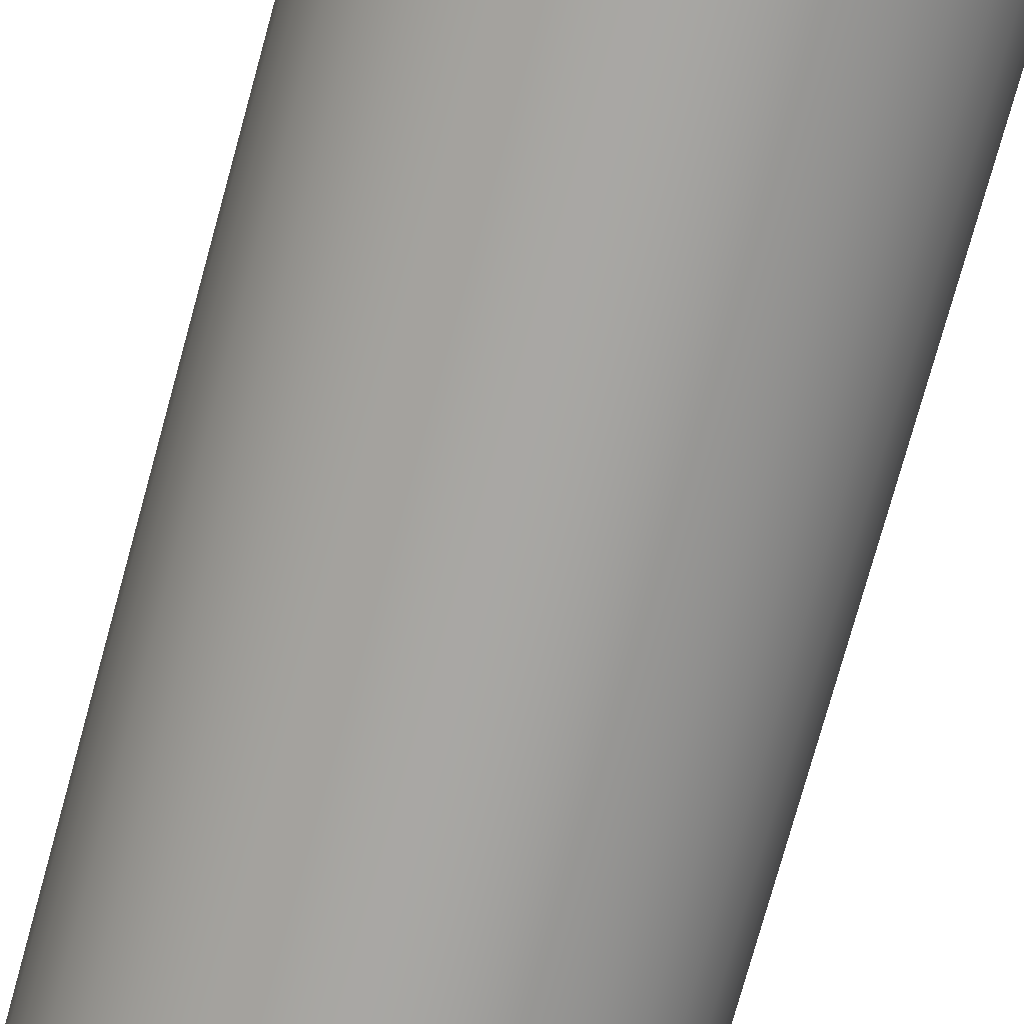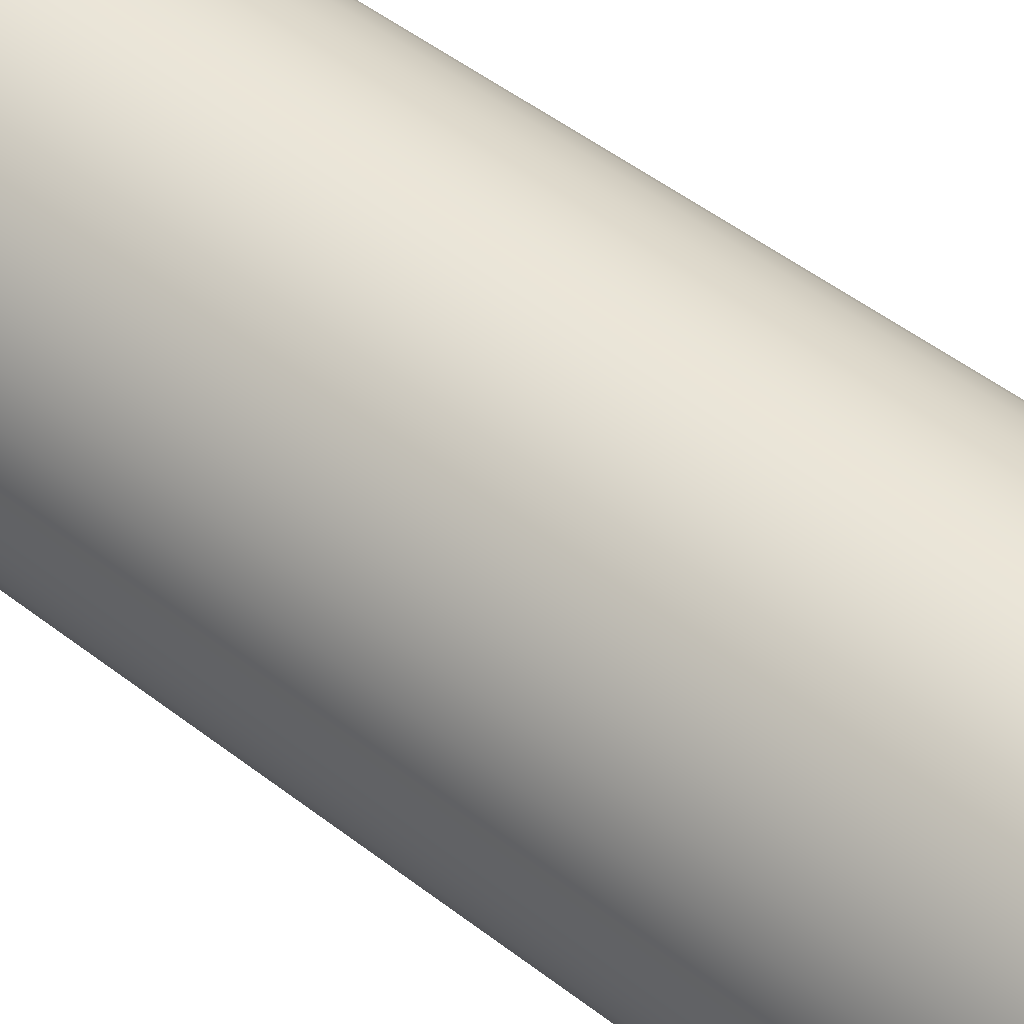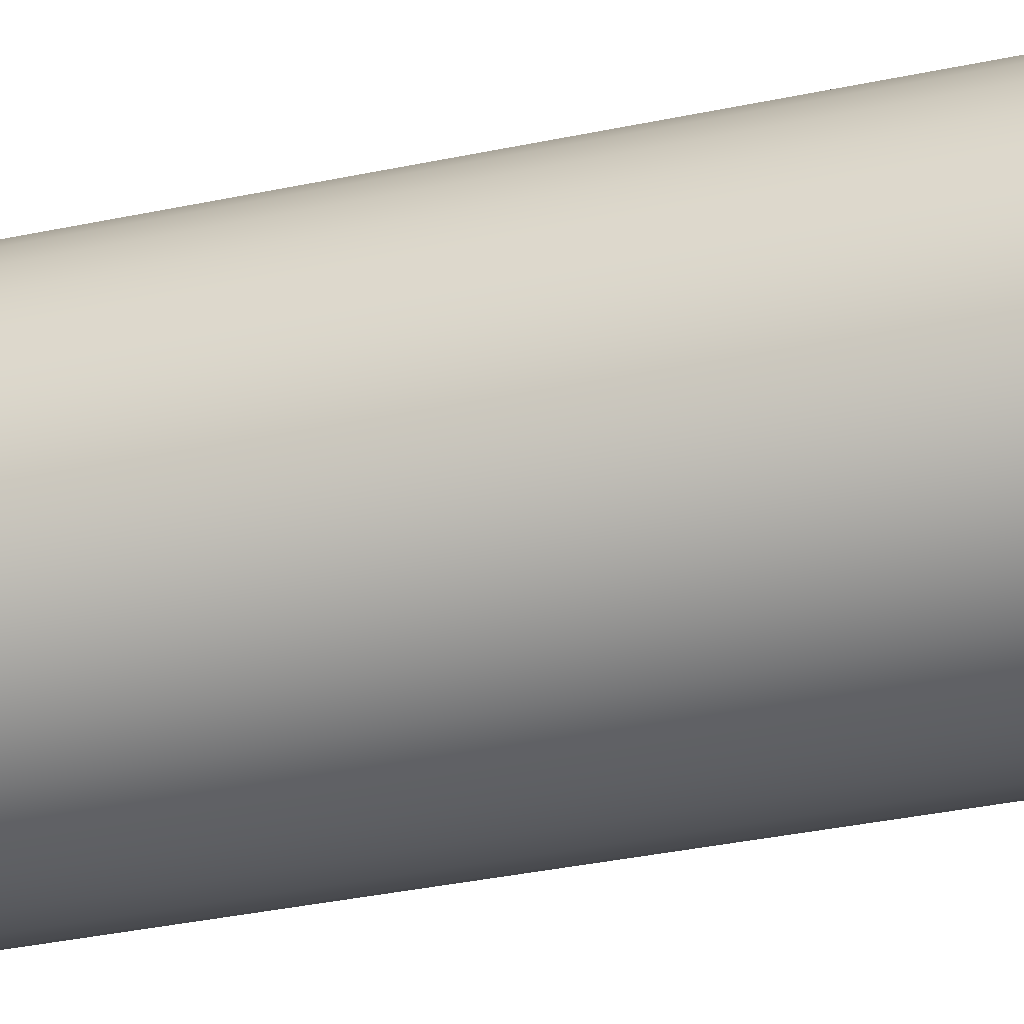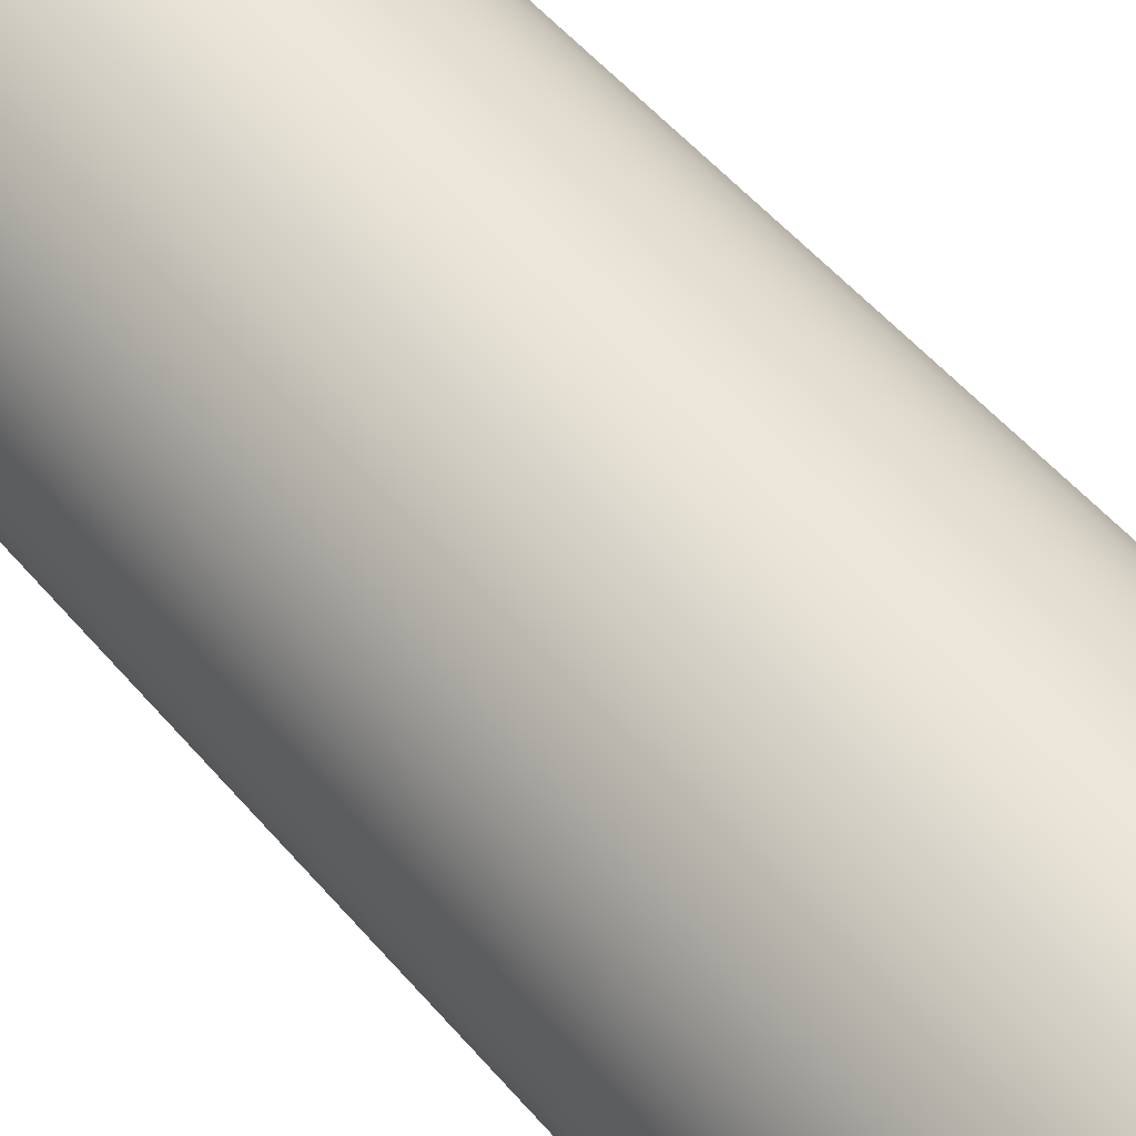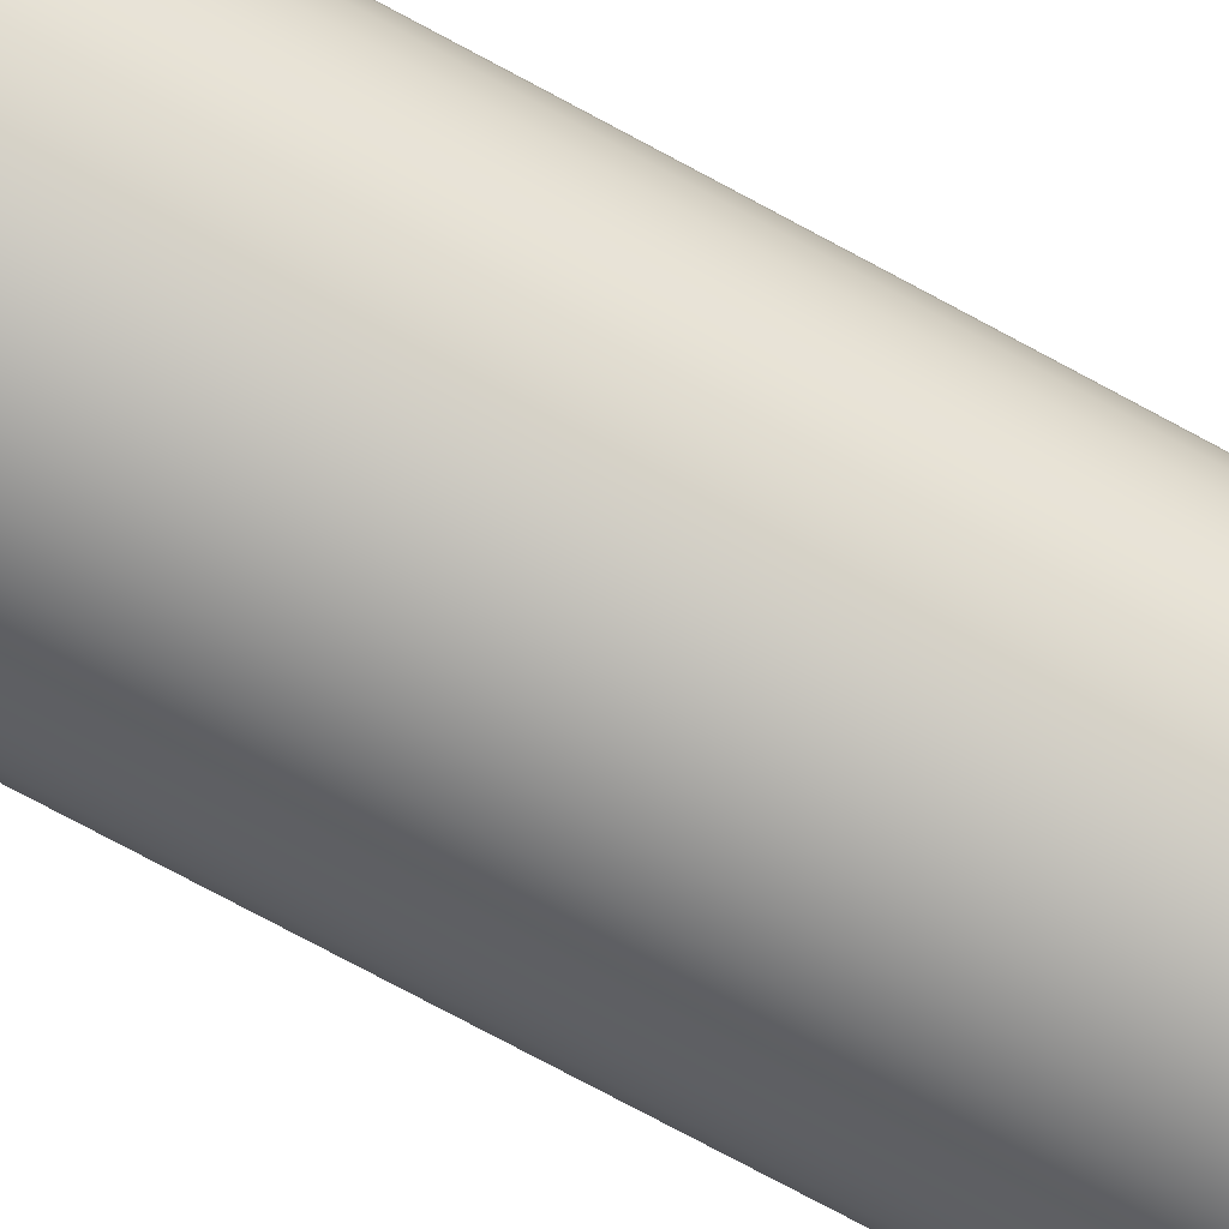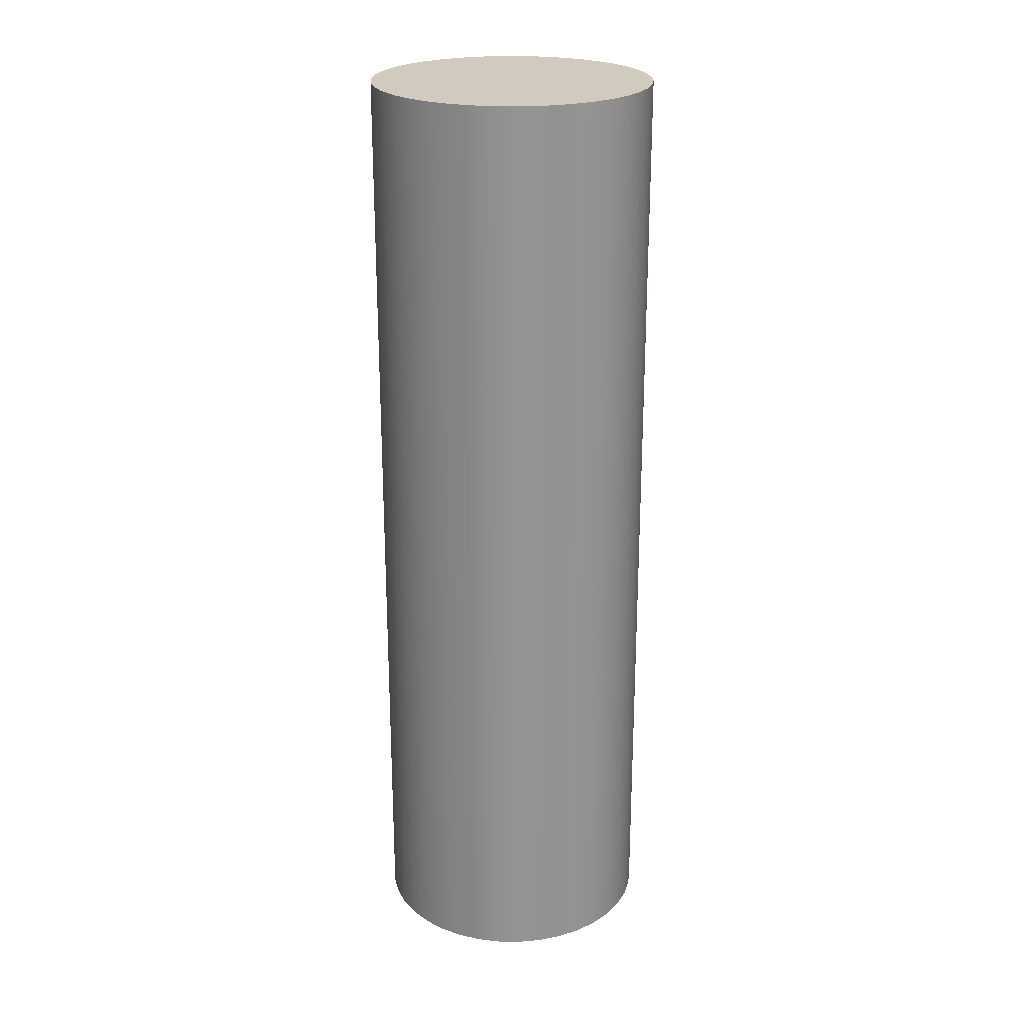
<metadata>
{"format":"obj","ext":"obj","renderer":"f3d","projection":"perspective","resolution":1024,"background":"white","views":[{"elev":-74.3,"azim":-15.3,"up":"+Y"},{"elev":46.0,"azim":132.2,"up":"+Y"},{"elev":-34.7,"azim":-74.0,"up":"+Y"},{"elev":47.3,"azim":143.1,"up":"+Y"},{"elev":-78.6,"azim":-118.0,"up":"+Y"},{"elev":23.5,"azim":19.9,"up":"+Z"}]}
</metadata>
<code>
v -0.225 -2.755e-17 -0.75
v -0.2219 0.03703 -0.75
v -0.2128 0.07306 -0.75
v -0.1979 0.1071 -0.75
v -0.1776 0.1382 -0.75
v -0.1524 0.1655 -0.75
v -0.1231 0.1884 -0.75
v -0.09038 0.206 -0.75
v -0.05523 0.2181 -0.75
v -0.01858 0.2242 -0.75
v 0.01858 0.2242 -0.75
v 0.05523 0.2181 -0.75
v 0.09038 0.206 -0.75
v 0.1231 0.1884 -0.75
v 0.1524 0.1655 -0.75
v 0.1776 0.1382 -0.75
v 0.1979 0.1071 -0.75
v 0.2128 0.07306 -0.75
v 0.2219 0.03703 -0.75
v 0.225 0 -0.75
v 0.2219 -0.03703 -0.75
v 0.2128 -0.07306 -0.75
v 0.1979 -0.1071 -0.75
v 0.1776 -0.1382 -0.75
v 0.1524 -0.1655 -0.75
v 0.1231 -0.1884 -0.75
v 0.09038 -0.206 -0.75
v 0.05523 -0.2181 -0.75
v 0.01858 -0.2242 -0.75
v -0.01858 -0.2242 -0.75
v -0.05523 -0.2181 -0.75
v -0.09038 -0.206 -0.75
v -0.1231 -0.1884 -0.75
v -0.1524 -0.1655 -0.75
v -0.1776 -0.1382 -0.75
v -0.1979 -0.1071 -0.75
v -0.2128 -0.07306 -0.75
v -0.2219 -0.03703 -0.75
v -0.225 -2.755e-17 -0.75
v -0.2219 -0.03703 -0.75
v -0.2128 -0.07306 -0.75
v -0.1979 -0.1071 -0.75
v -0.1776 -0.1382 -0.75
v -0.1524 -0.1655 -0.75
v -0.1231 -0.1884 -0.75
v -0.09038 -0.206 -0.75
v -0.05523 -0.2181 -0.75
v -0.01858 -0.2242 -0.75
v 0.01858 -0.2242 -0.75
v 0.05523 -0.2181 -0.75
v 0.09038 -0.206 -0.75
v 0.1231 -0.1884 -0.75
v 0.1524 -0.1655 -0.75
v 0.1776 -0.1382 -0.75
v 0.1979 -0.1071 -0.75
v 0.2128 -0.07306 -0.75
v 0.2219 -0.03703 -0.75
v 0.225 0 -0.75
v 0.2219 0.03703 -0.75
v 0.2128 0.07306 -0.75
v 0.1979 0.1071 -0.75
v 0.1776 0.1382 -0.75
v 0.1524 0.1655 -0.75
v 0.1231 0.1884 -0.75
v 0.09038 0.206 -0.75
v 0.05523 0.2181 -0.75
v 0.01858 0.2242 -0.75
v -0.01858 0.2242 -0.75
v -0.05523 0.2181 -0.75
v -0.09038 0.206 -0.75
v -0.1231 0.1884 -0.75
v -0.1524 0.1655 -0.75
v -0.1776 0.1382 -0.75
v -0.1979 0.1071 -0.75
v -0.2128 0.07306 -0.75
v -0.2219 0.03703 -0.75
v -0.225 -2.755e-17 0.75
v -0.2219 0.03703 0.75
v -0.2128 0.07306 0.75
v -0.1979 0.1071 0.75
v -0.1776 0.1382 0.75
v -0.1524 0.1655 0.75
v -0.1231 0.1884 0.75
v -0.09038 0.206 0.75
v -0.05523 0.2181 0.75
v -0.01858 0.2242 0.75
v 0.01858 0.2242 0.75
v 0.05523 0.2181 0.75
v 0.09038 0.206 0.75
v 0.1231 0.1884 0.75
v 0.1524 0.1655 0.75
v 0.1776 0.1382 0.75
v 0.1979 0.1071 0.75
v 0.2128 0.07306 0.75
v 0.2219 0.03703 0.75
v 0.225 0 0.75
v 0.2219 -0.03703 0.75
v 0.2128 -0.07306 0.75
v 0.1979 -0.1071 0.75
v 0.1776 -0.1382 0.75
v 0.1524 -0.1655 0.75
v 0.1231 -0.1884 0.75
v 0.09038 -0.206 0.75
v 0.05523 -0.2181 0.75
v 0.01858 -0.2242 0.75
v -0.01858 -0.2242 0.75
v -0.05523 -0.2181 0.75
v -0.09038 -0.206 0.75
v -0.1231 -0.1884 0.75
v -0.1524 -0.1655 0.75
v -0.1776 -0.1382 0.75
v -0.1979 -0.1071 0.75
v -0.2128 -0.07306 0.75
v -0.2219 -0.03703 0.75
v -0.225 -2.755e-17 -0.75
v -0.225 -2.755e-17 0.75
v -0.225 -2.755e-17 0.75
v -0.2219 -0.03703 0.75
v -0.2128 -0.07306 0.75
v -0.1979 -0.1071 0.75
v -0.1776 -0.1382 0.75
v -0.1524 -0.1655 0.75
v -0.1231 -0.1884 0.75
v -0.09038 -0.206 0.75
v -0.05523 -0.2181 0.75
v -0.01858 -0.2242 0.75
v 0.01858 -0.2242 0.75
v 0.05523 -0.2181 0.75
v 0.09038 -0.206 0.75
v 0.1231 -0.1884 0.75
v 0.1524 -0.1655 0.75
v 0.1776 -0.1382 0.75
v 0.1979 -0.1071 0.75
v 0.2128 -0.07306 0.75
v 0.2219 -0.03703 0.75
v 0.225 0 0.75
v 0.2219 0.03703 0.75
v 0.2128 0.07306 0.75
v 0.1979 0.1071 0.75
v 0.1776 0.1382 0.75
v 0.1524 0.1655 0.75
v 0.1231 0.1884 0.75
v 0.09038 0.206 0.75
v 0.05523 0.2181 0.75
v 0.01858 0.2242 0.75
v -0.01858 0.2242 0.75
v -0.05523 0.2181 0.75
v -0.09038 0.206 0.75
v -0.1231 0.1884 0.75
v -0.1524 0.1655 0.75
v -0.1776 0.1382 0.75
v -0.1979 0.1071 0.75
v -0.2128 0.07306 0.75
v -0.2219 0.03703 0.75
g d0747cb4-e2e4-11ea-92e8-54bf646e7e1f
f 2 19 1
f 1 19 20
f 1 20 38
f 38 20 21
f 38 21 37
f 37 21 22
f 37 22 36
f 36 22 23
f 36 23 35
f 35 23 24
f 35 24 34
f 34 24 25
f 34 25 33
f 33 25 26
f 33 26 32
f 32 26 27
f 32 27 31
f 31 27 28
f 31 28 30
f 30 28 29
f 19 2 18
f 18 2 3
f 18 3 17
f 17 3 4
f 17 4 16
f 16 4 5
f 16 5 15
f 15 5 6
f 15 6 14
f 14 6 7
f 14 7 13
f 13 7 8
f 13 8 12
f 12 8 9
f 12 9 11
f 11 9 10
g d07789dc-e2e4-11ea-a3bf-54bf646e7e1f
f 40 114 39
f 39 114 116
f 115 77 76
f 76 77 78
f 76 78 75
f 75 78 79
f 75 79 74
f 74 79 80
f 74 80 73
f 73 80 81
f 73 81 72
f 72 81 82
f 72 82 71
f 71 82 83
f 71 83 70
f 70 83 84
f 70 84 69
f 69 84 85
f 69 85 68
f 68 85 86
f 68 86 67
f 67 86 87
f 67 87 66
f 66 87 88
f 66 88 65
f 65 88 89
f 65 89 64
f 64 89 90
f 64 90 63
f 63 90 91
f 63 91 62
f 62 91 92
f 62 92 61
f 61 92 93
f 61 93 60
f 60 93 94
f 60 94 59
f 59 94 95
f 59 95 58
f 58 95 96
f 58 96 57
f 57 96 97
f 57 97 56
f 56 97 98
f 56 98 55
f 55 98 99
f 55 99 54
f 54 99 100
f 54 100 53
f 53 100 101
f 53 101 52
f 52 101 102
f 52 102 51
f 51 102 103
f 51 103 50
f 50 103 104
f 50 104 49
f 49 104 105
f 49 105 48
f 48 105 106
f 48 106 47
f 47 106 107
f 47 107 46
f 46 107 108
f 46 108 45
f 45 108 109
f 45 109 44
f 44 109 110
f 44 110 43
f 43 110 111
f 43 111 42
f 42 111 112
f 42 112 41
f 41 112 113
f 41 113 40
f 40 113 114
g d07a6ff4-e2e4-11ea-9b49-54bf646e7e1f
f 118 135 117
f 117 135 136
f 117 136 154
f 154 136 137
f 154 137 153
f 153 137 138
f 153 138 152
f 152 138 139
f 152 139 151
f 151 139 140
f 151 140 150
f 150 140 141
f 150 141 149
f 149 141 142
f 149 142 148
f 148 142 143
f 148 143 147
f 147 143 144
f 147 144 146
f 146 144 145
f 135 118 134
f 134 118 119
f 134 119 133
f 133 119 120
f 133 120 132
f 132 120 121
f 132 121 131
f 131 121 122
f 131 122 130
f 130 122 123
f 130 123 129
f 129 123 124
f 129 124 128
f 128 124 125
f 128 125 127
f 127 125 126

</code>
